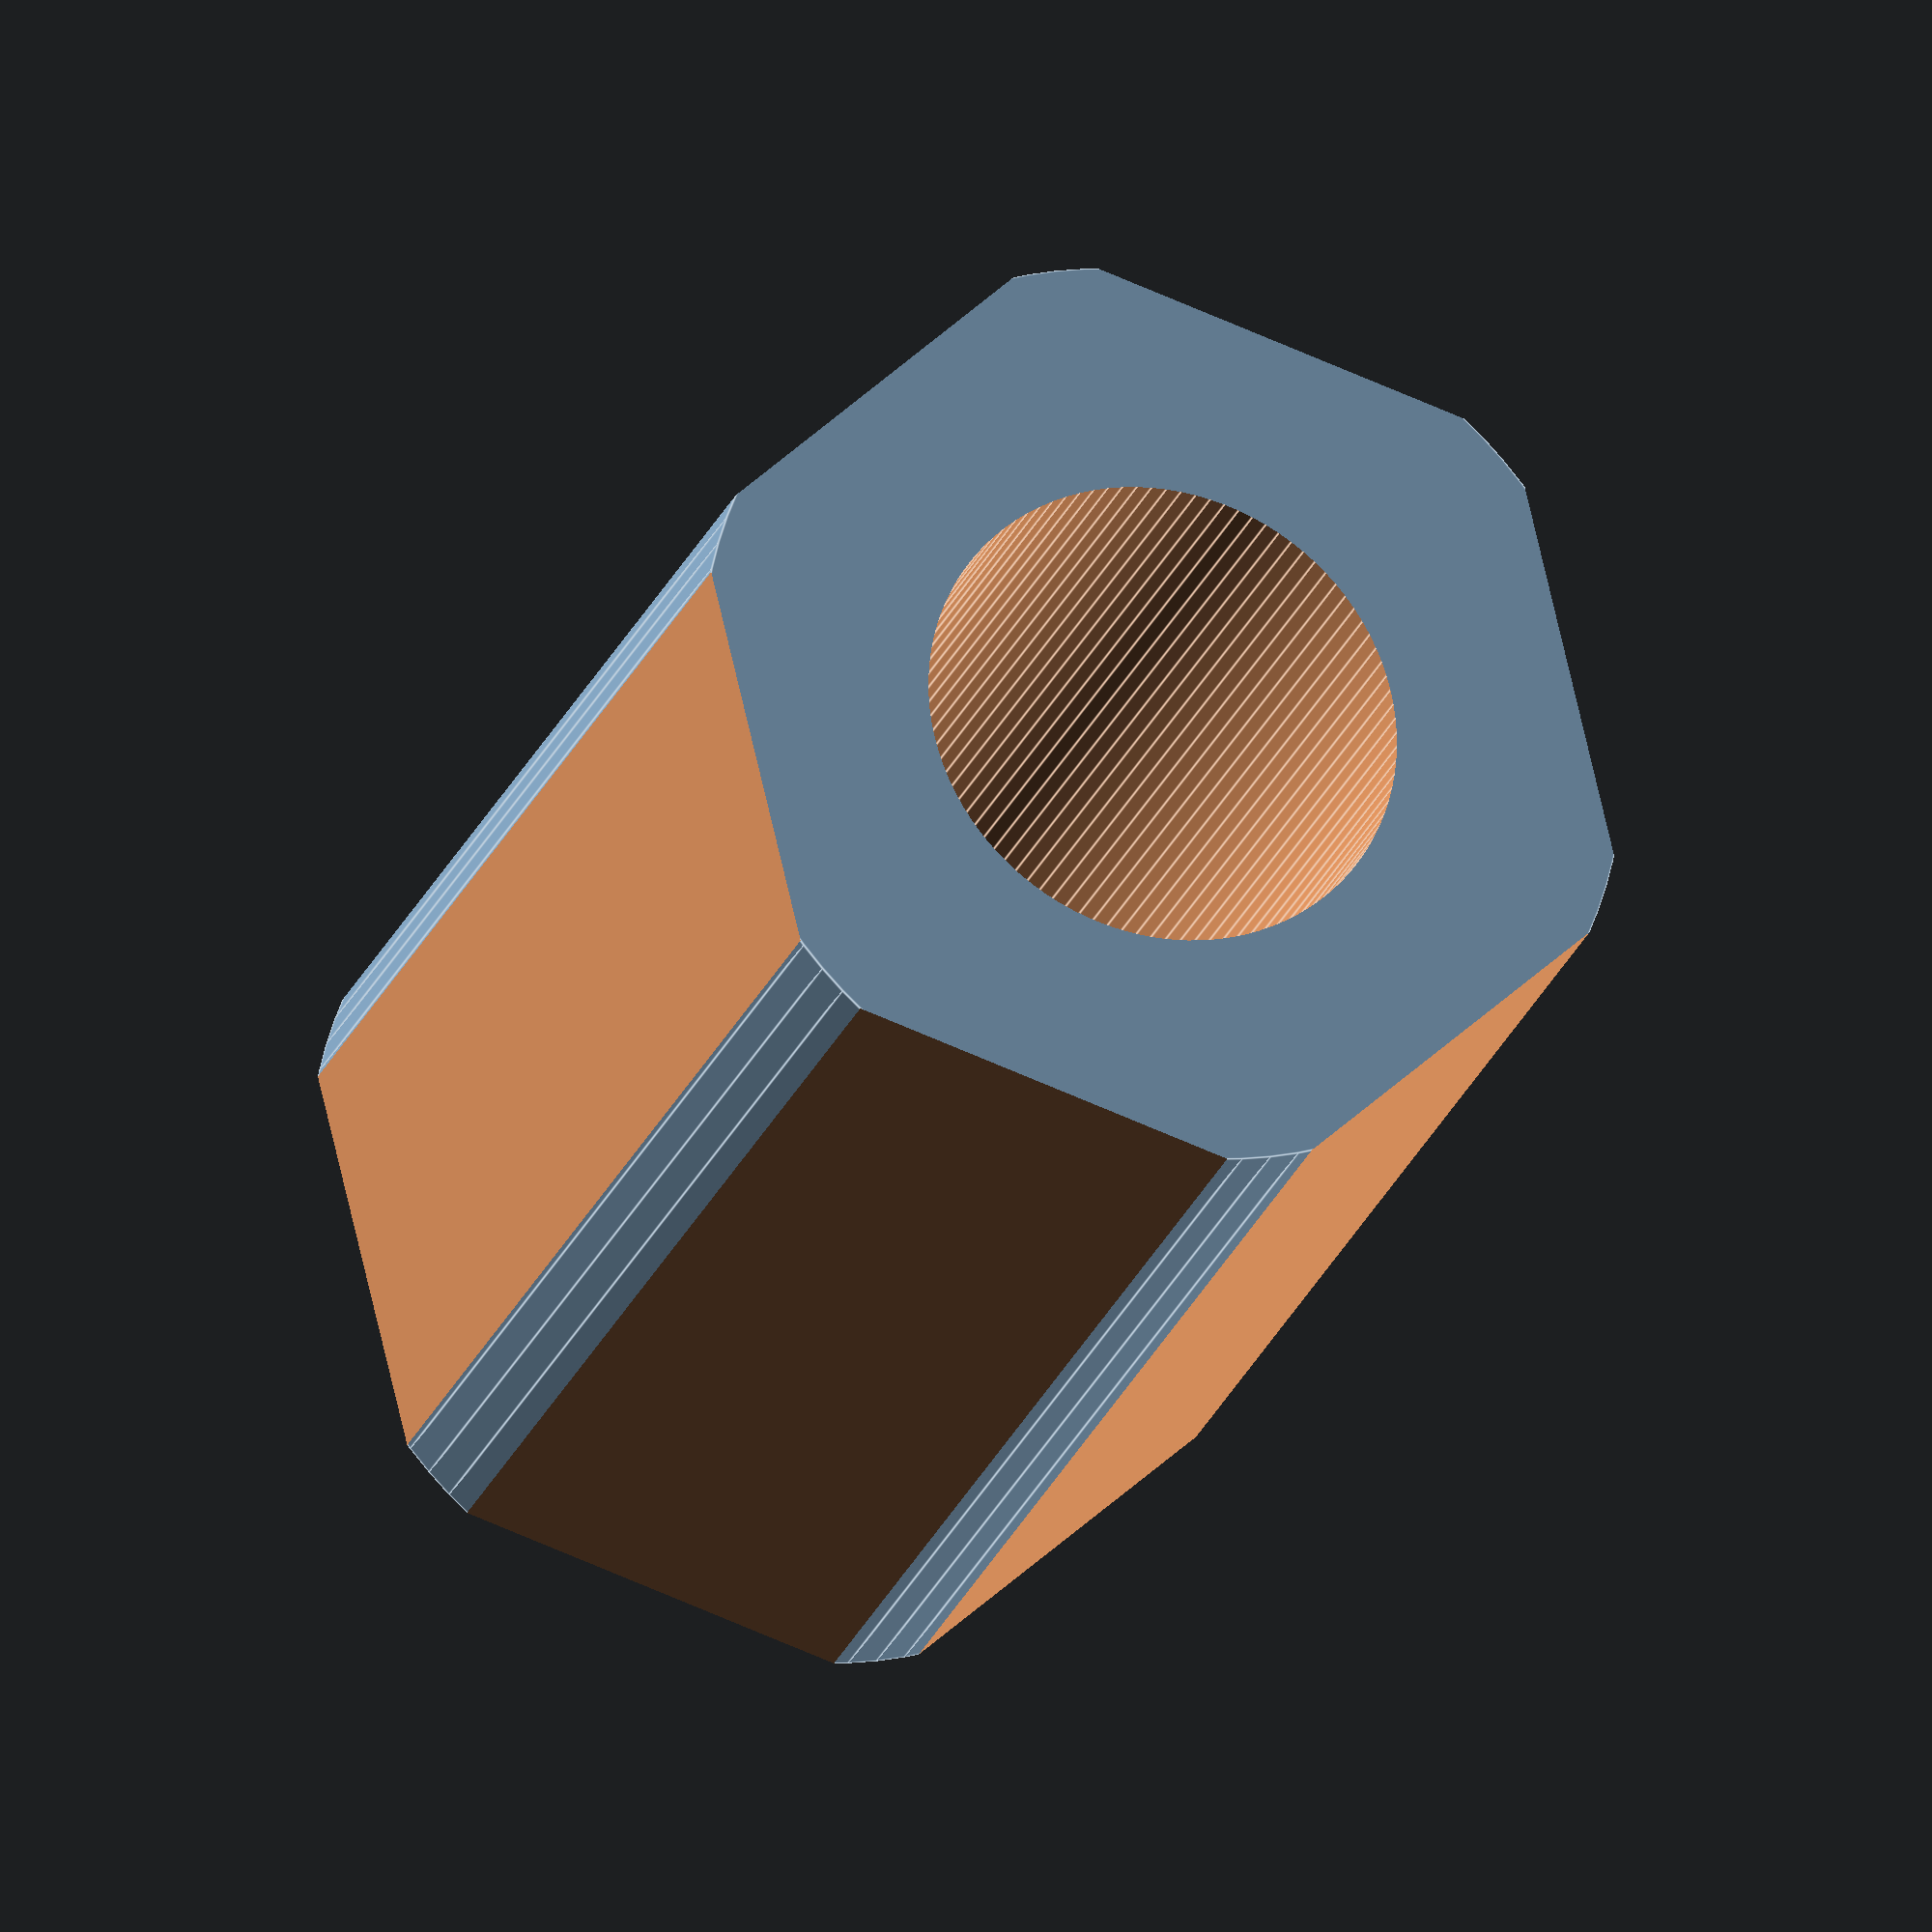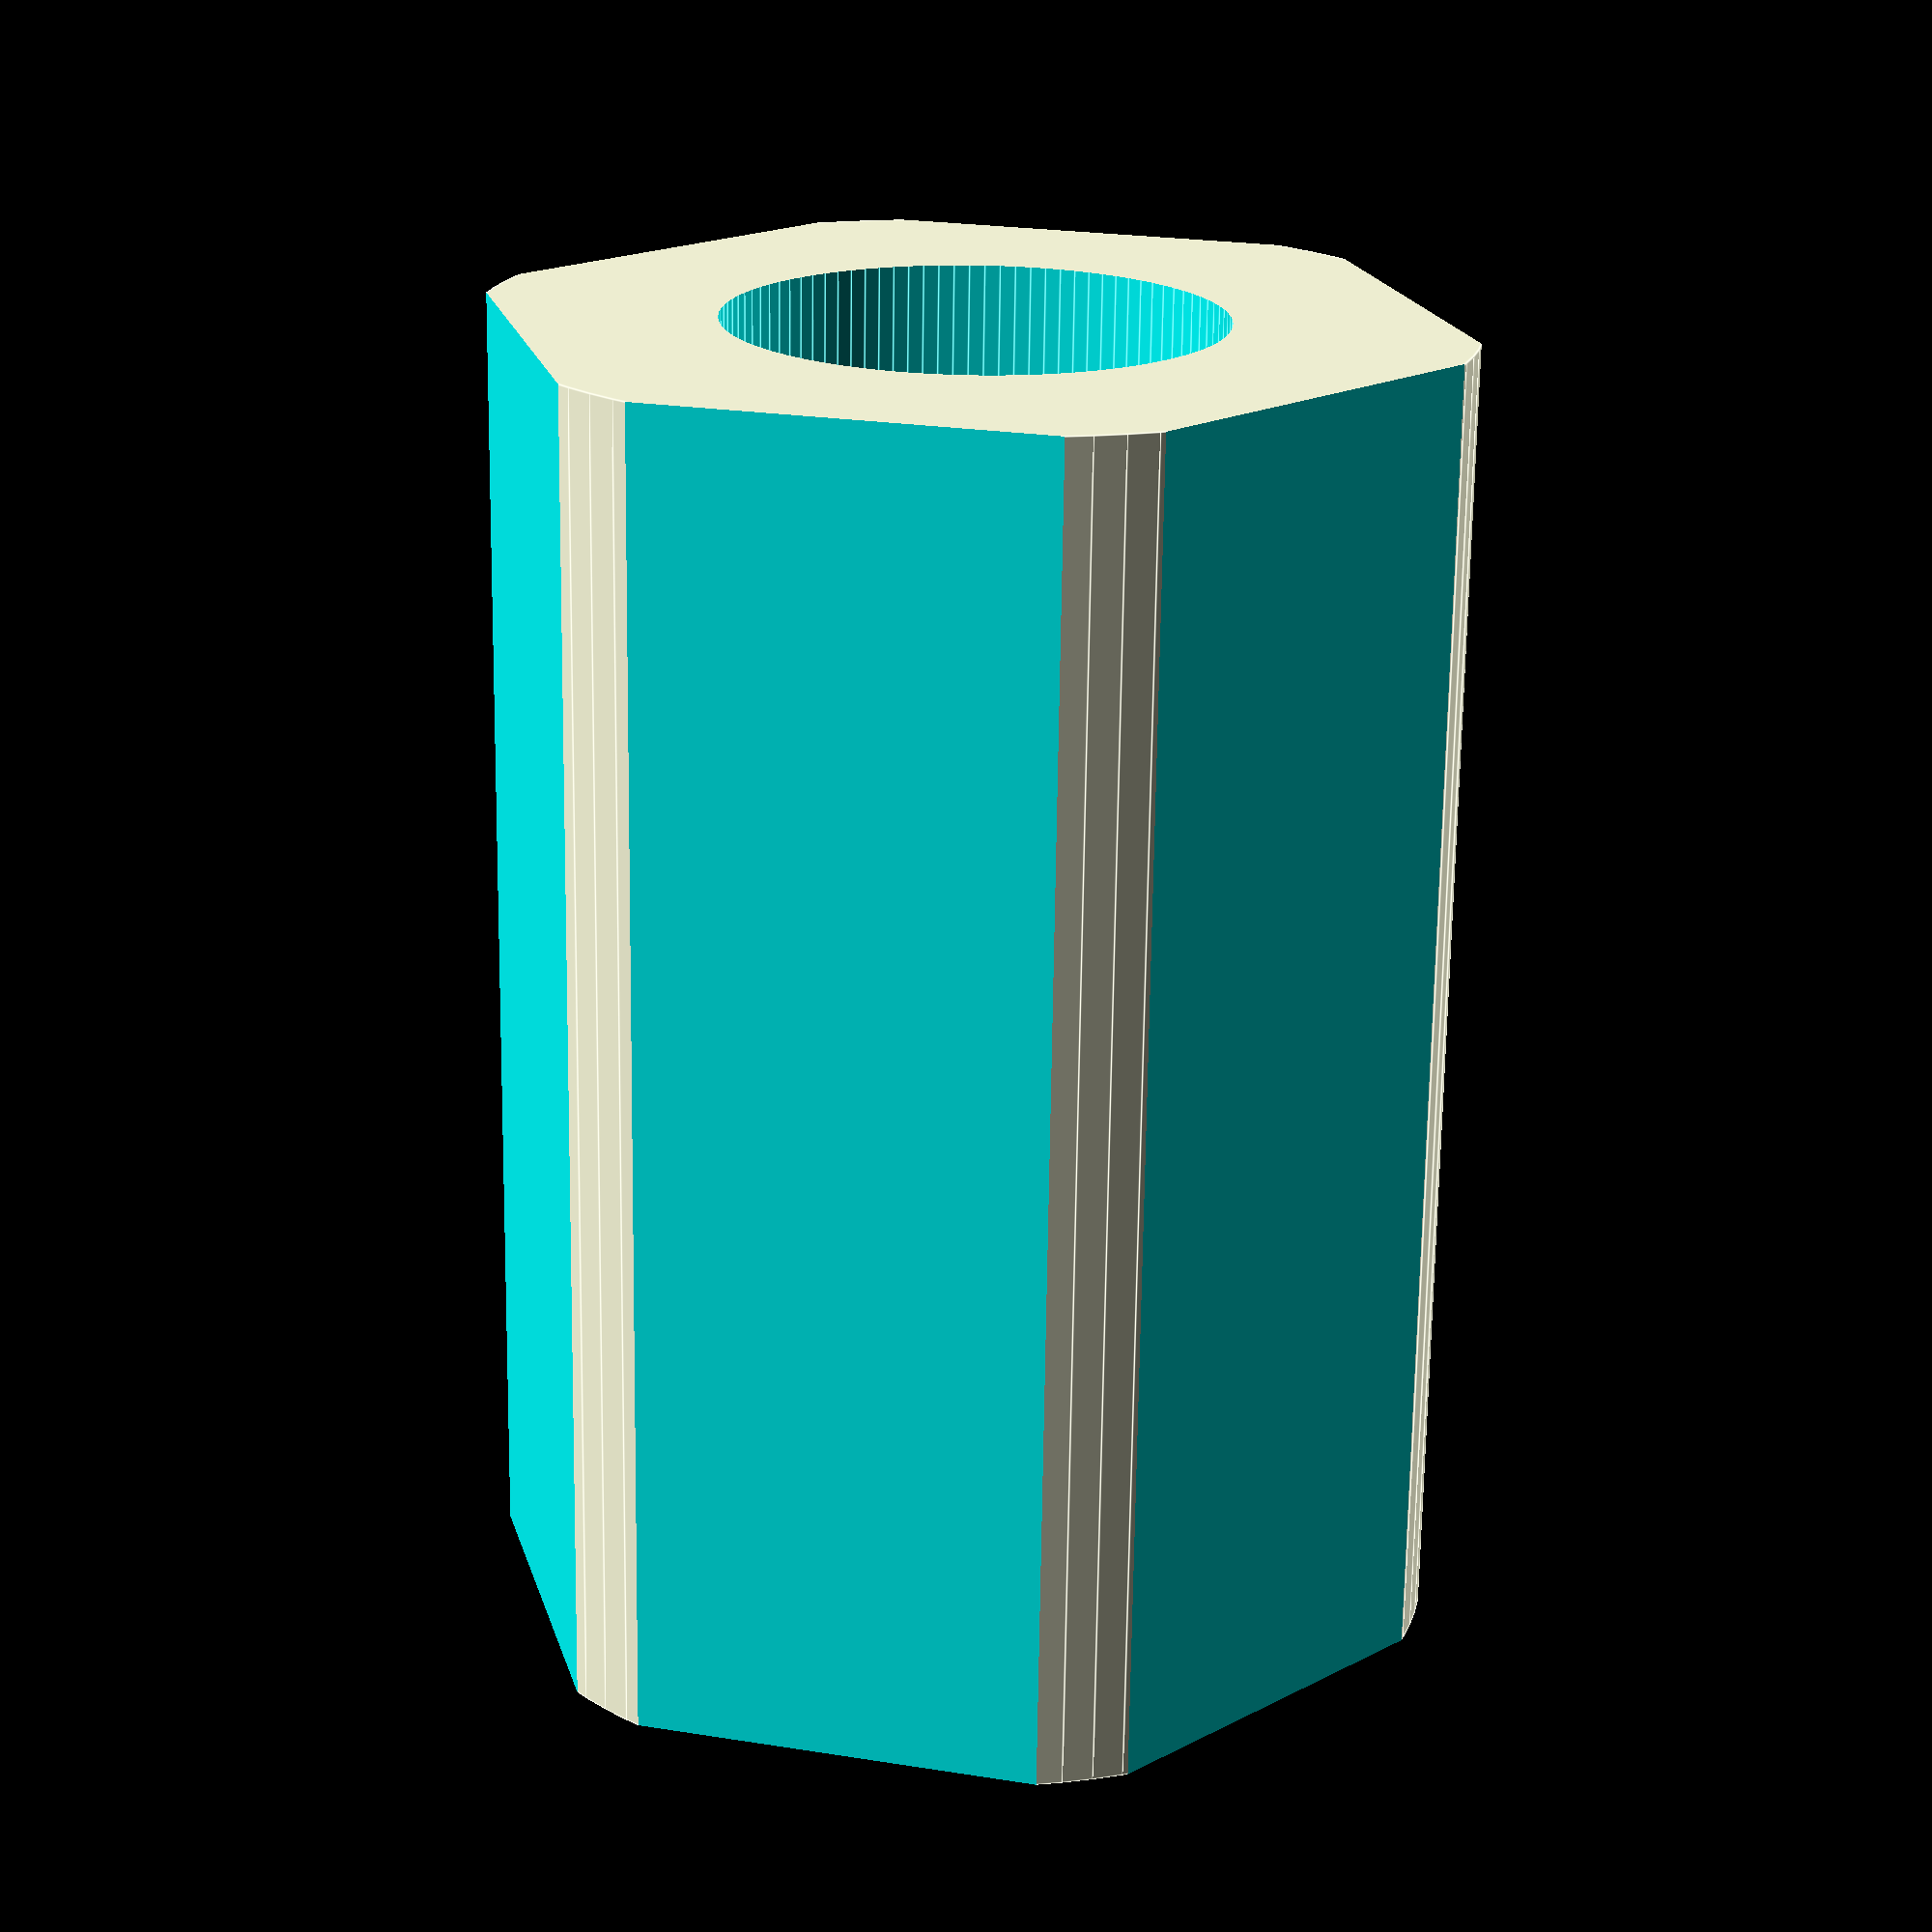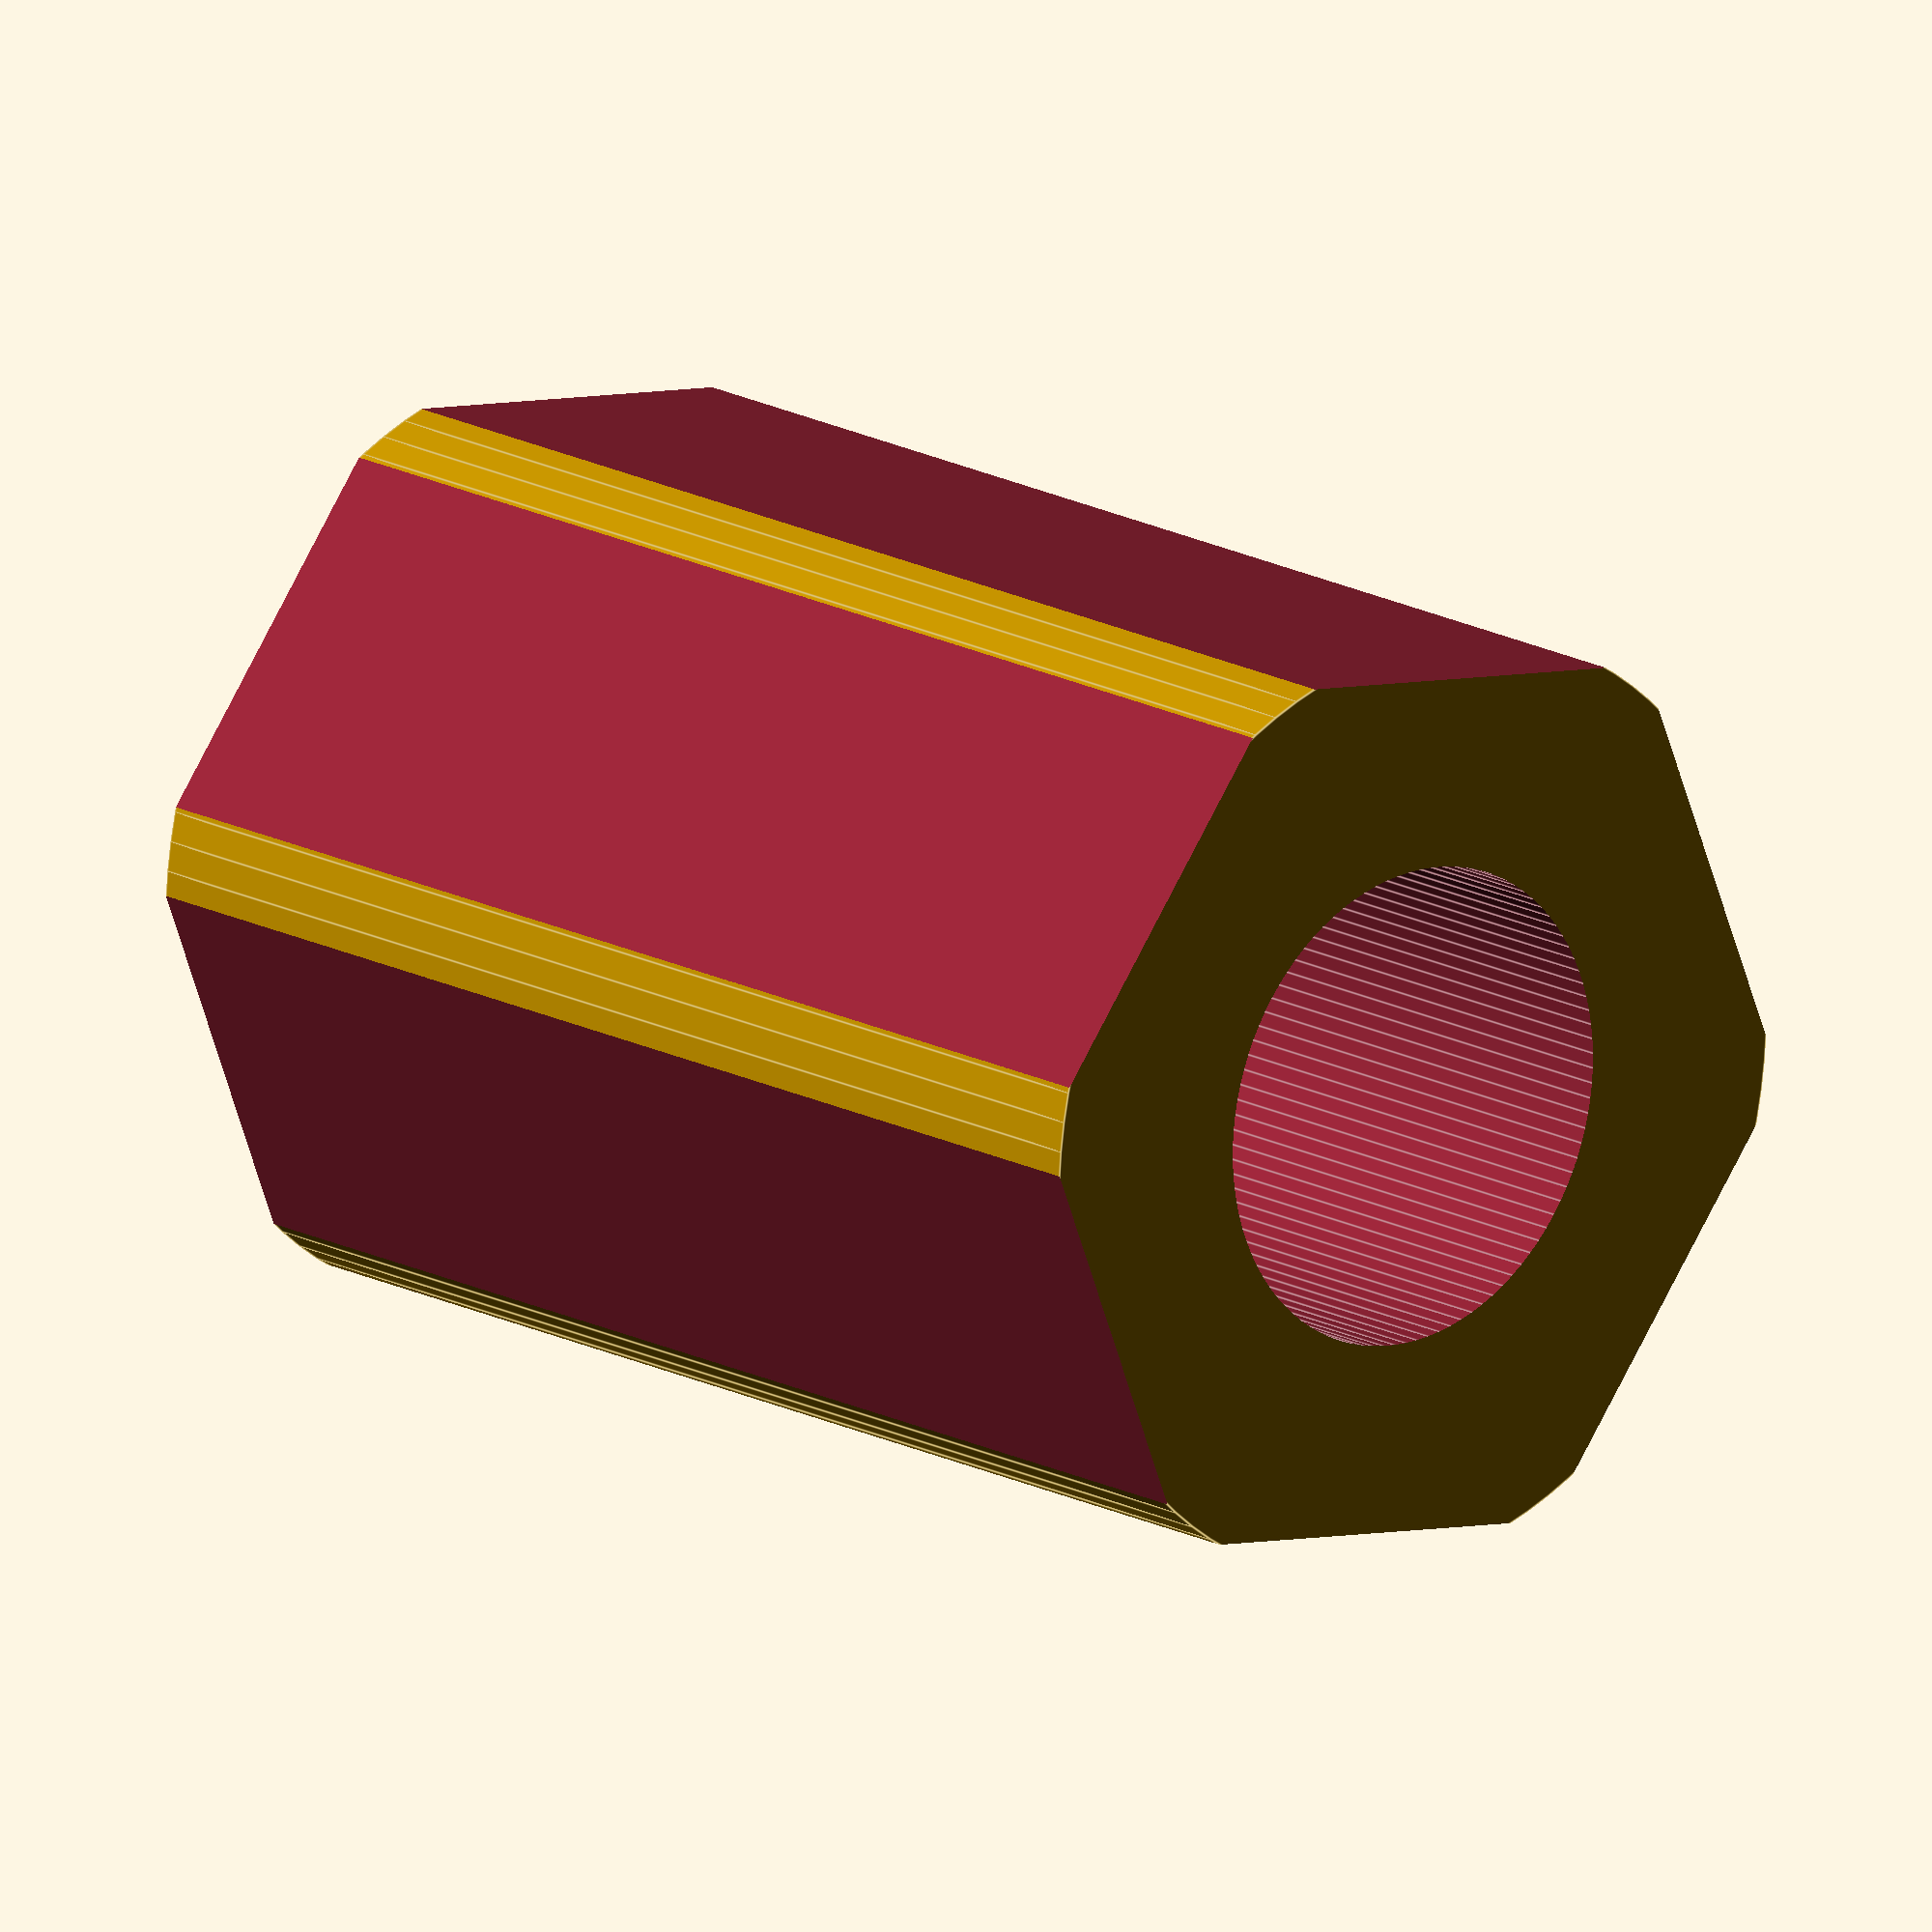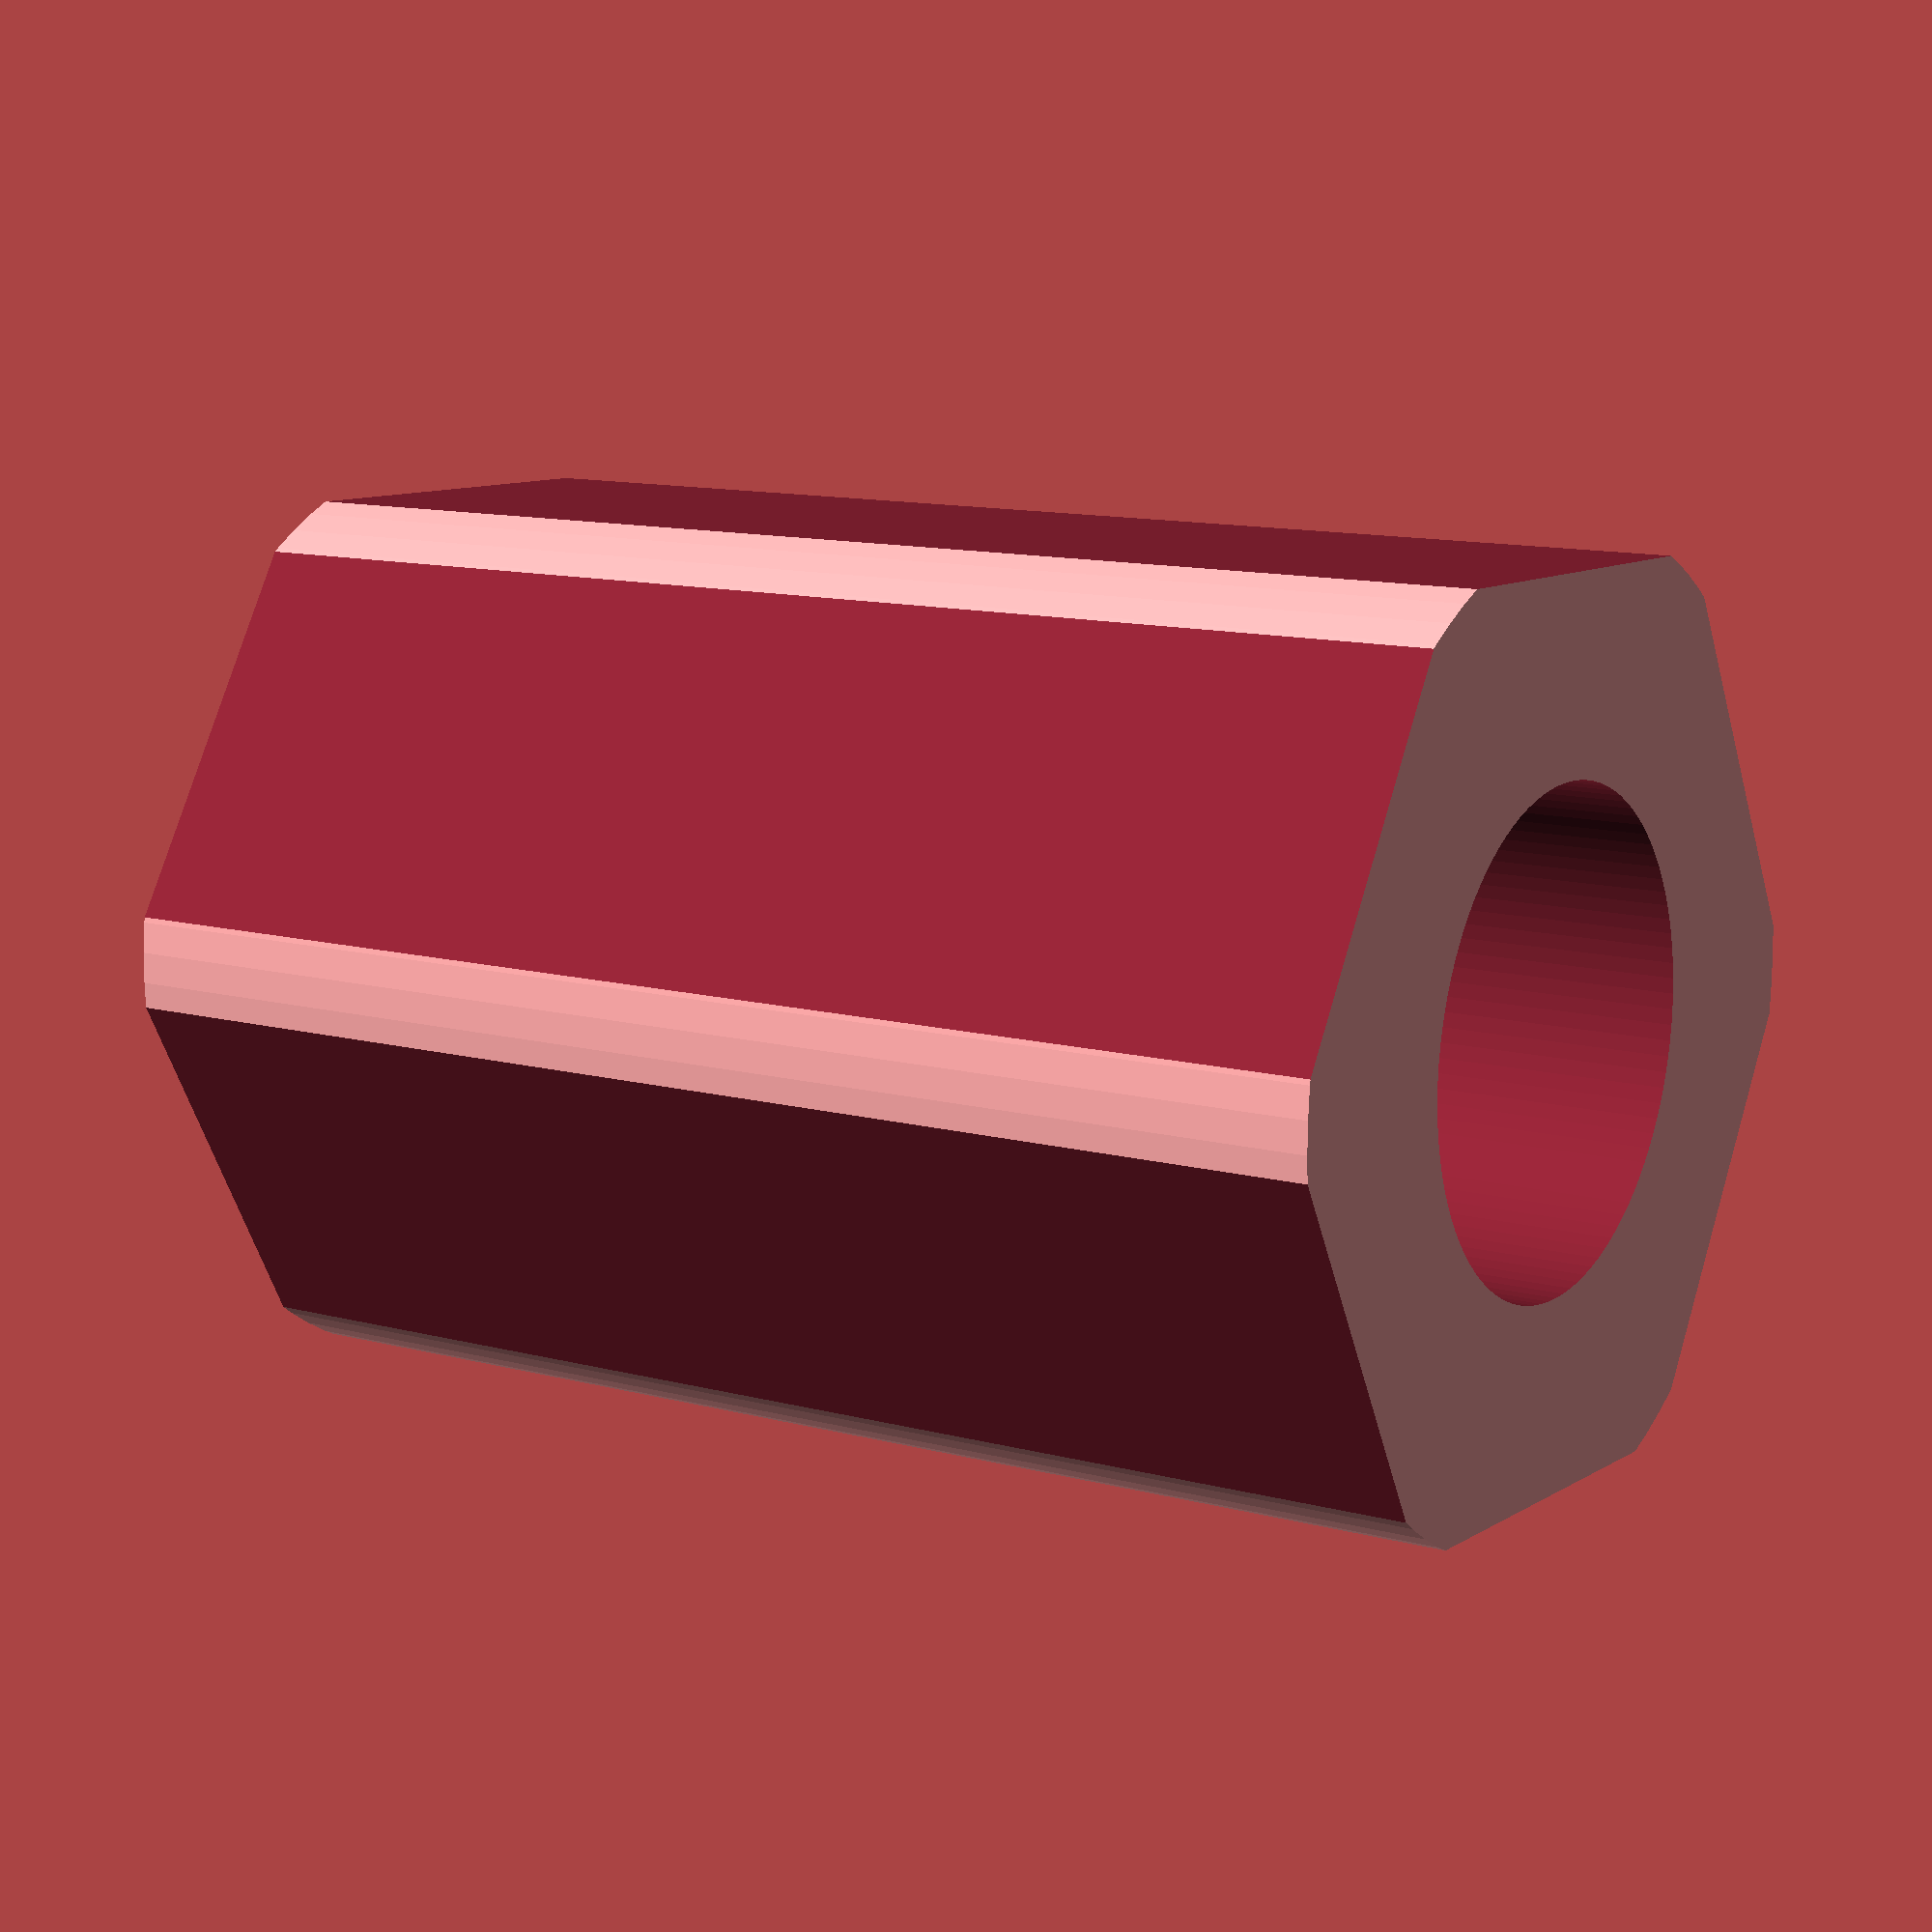
<openscad>
//M4 Stud Extension
// use brass inserts either end

$fn=100;

d=11;
l=15;
insert_d=5.6;
//insert_t=6.6;

wrench=d-0.5;
wrench_t=l+2;

difference() {
    cylinder(d=d, h=l);
    
    translate([0,0,-1])
    cylinder(d=insert_d, h=l+2);
    
    for (i = [-wrench, wrench], j = [0,60,120])
        rotate([0,0,j])
        translate([i, 0, l/2])
        cube([d,d,wrench_t], center=true);
}

</openscad>
<views>
elev=203.7 azim=346.5 roll=197.4 proj=o view=edges
elev=250.2 azim=134.5 roll=0.8 proj=p view=edges
elev=343.1 azim=38.5 roll=317.2 proj=o view=edges
elev=168.4 azim=211.5 roll=237.0 proj=p view=solid
</views>
